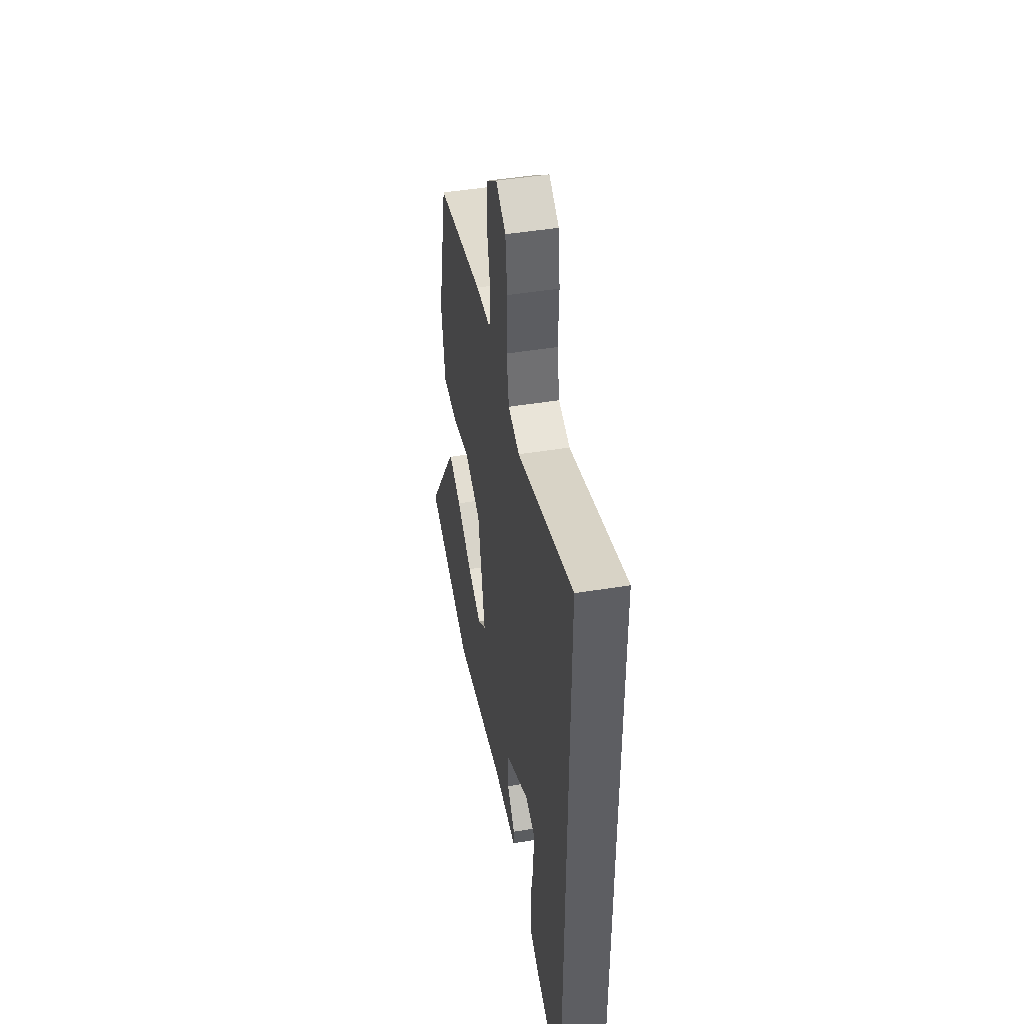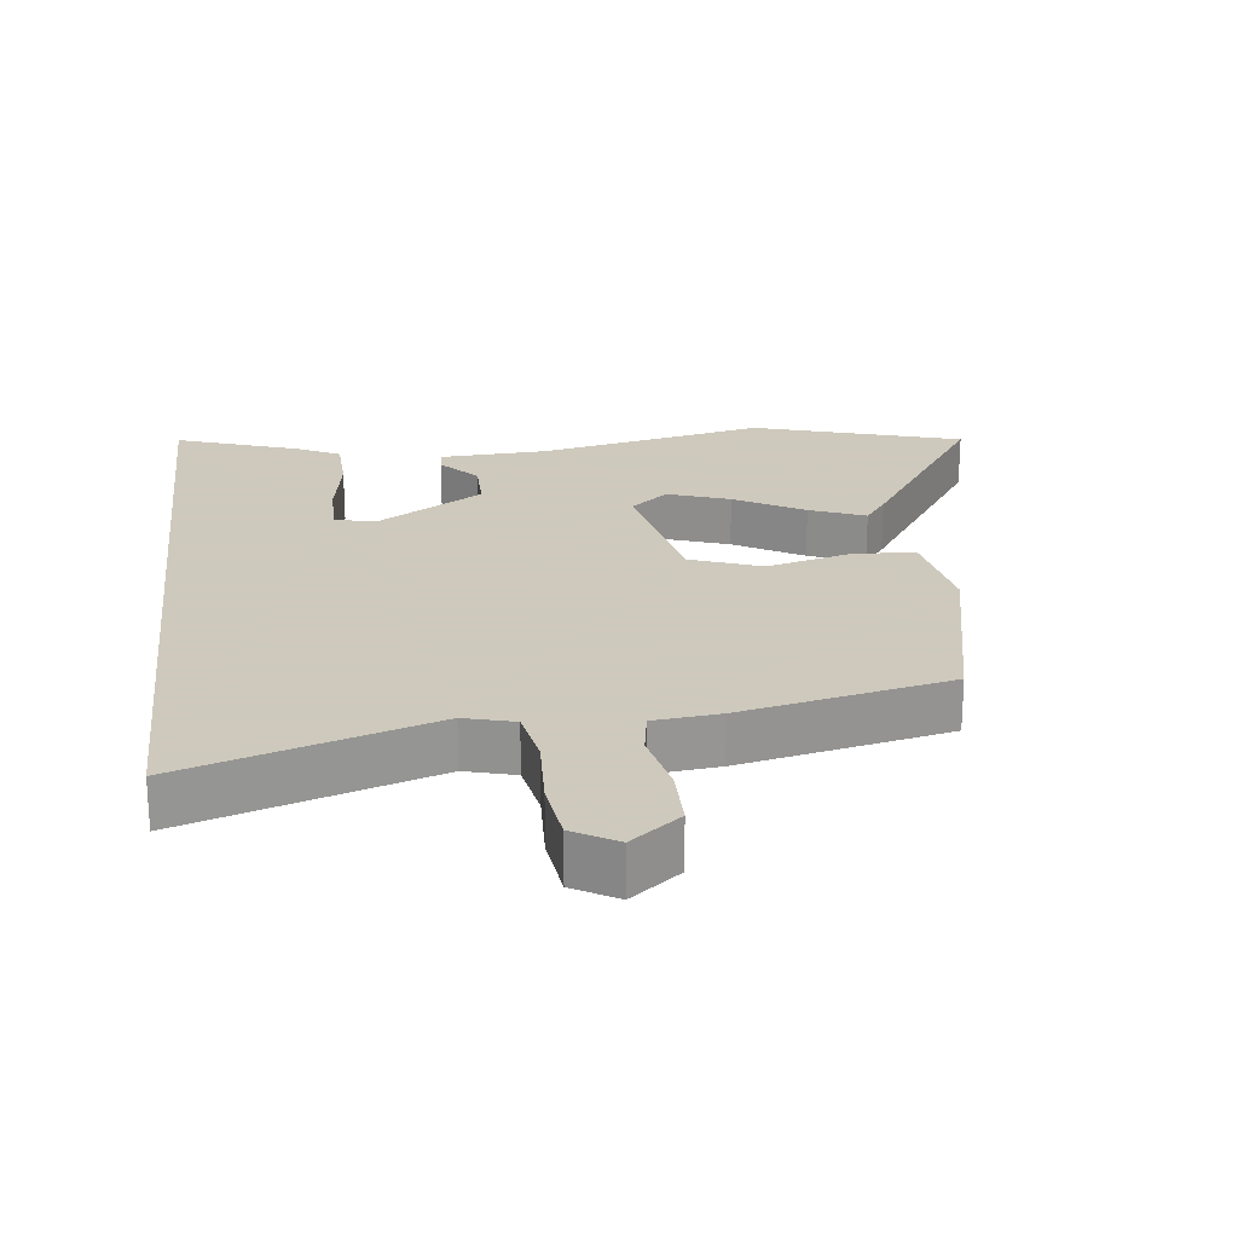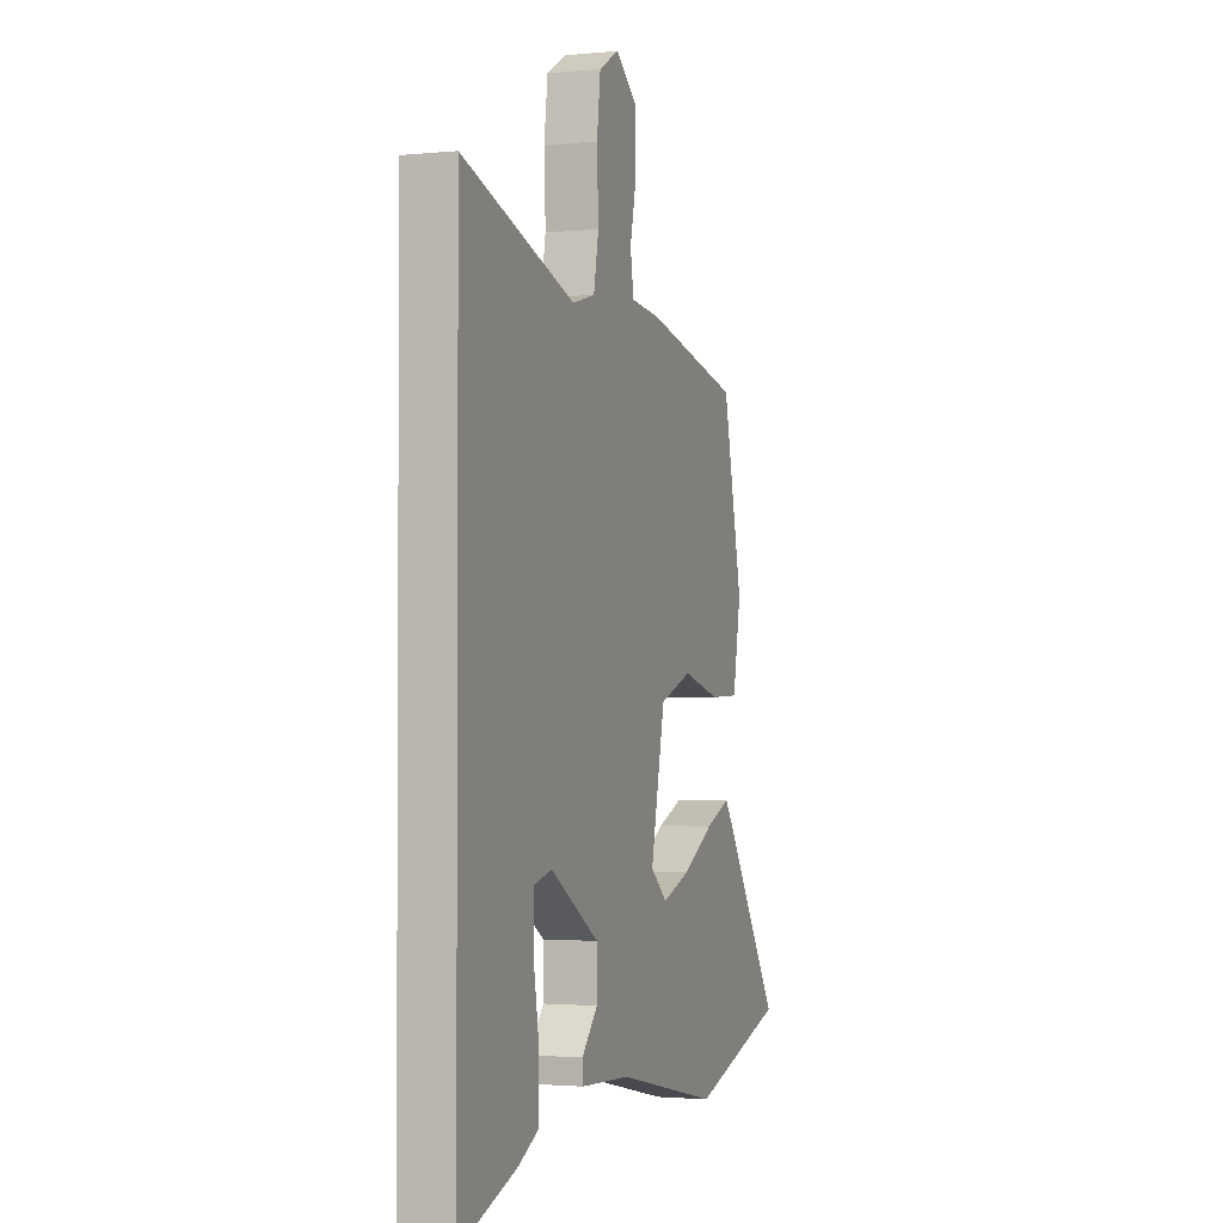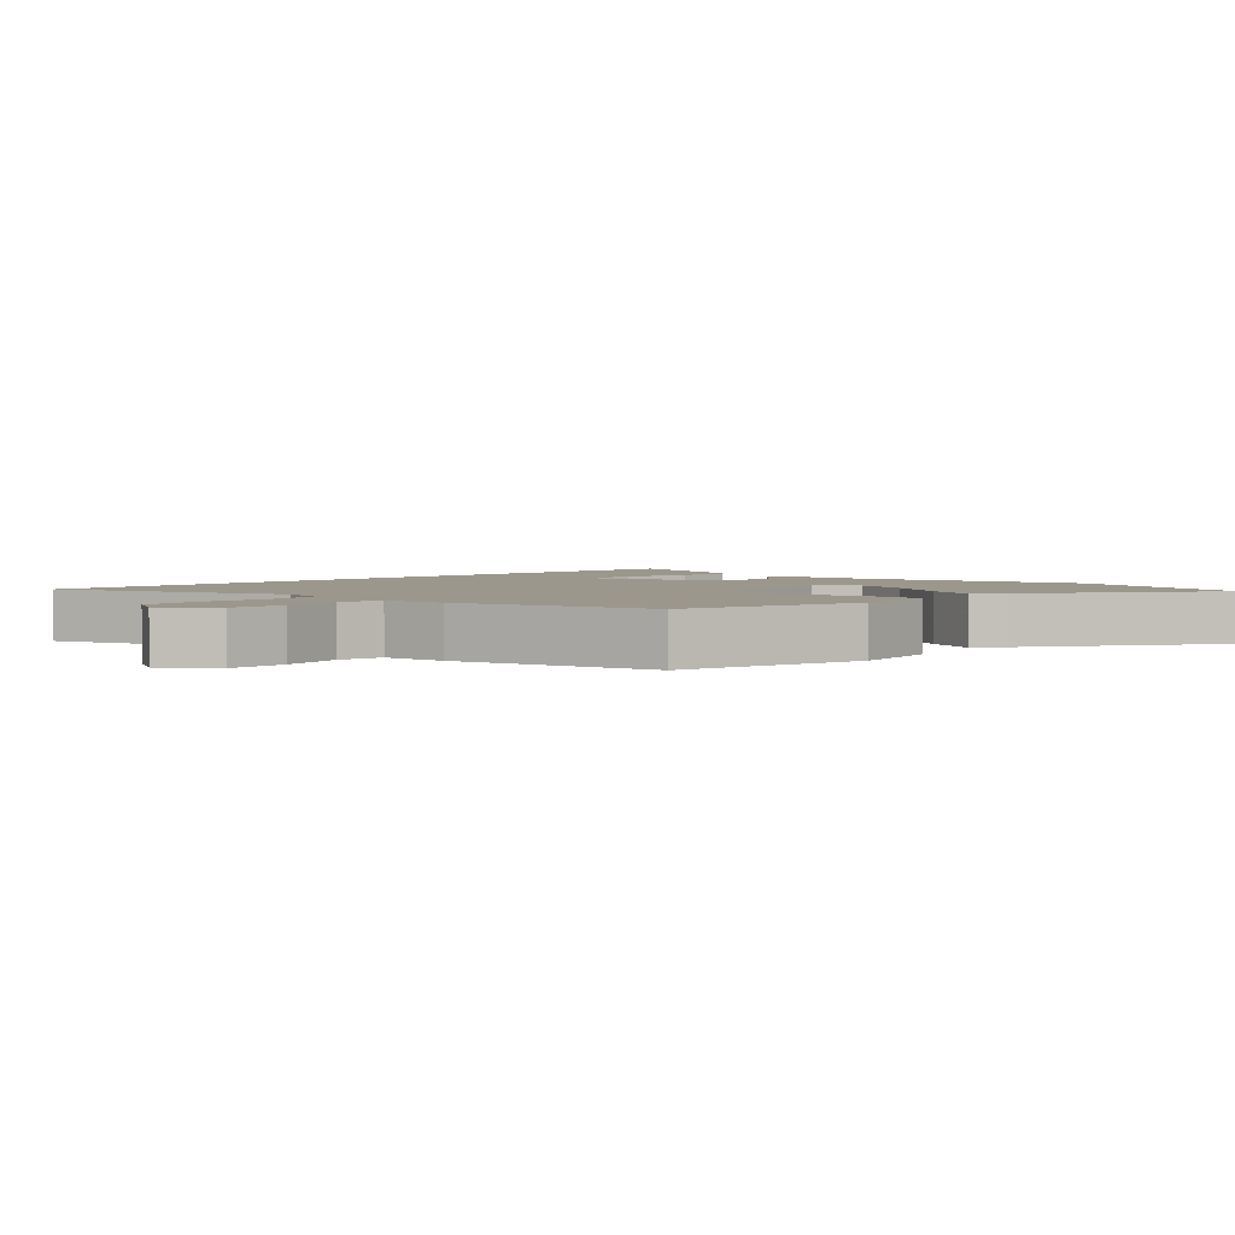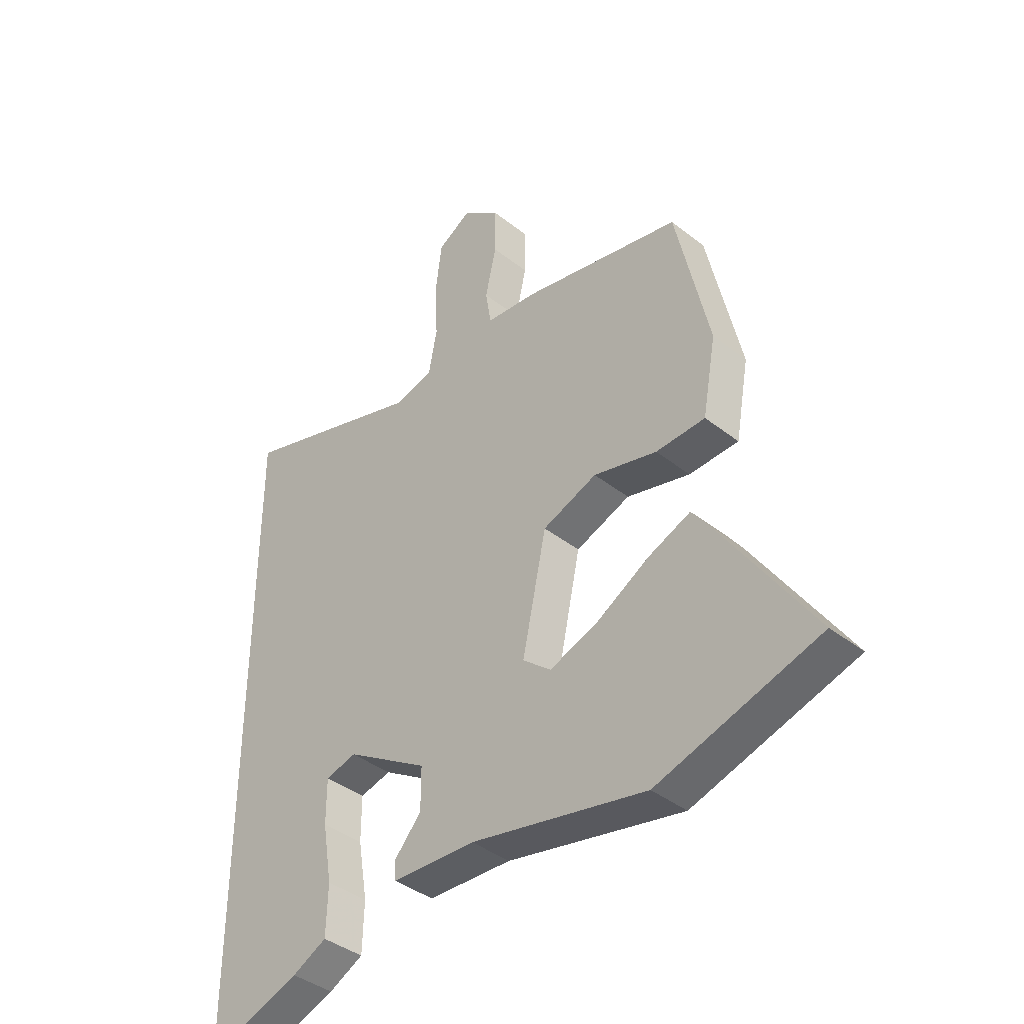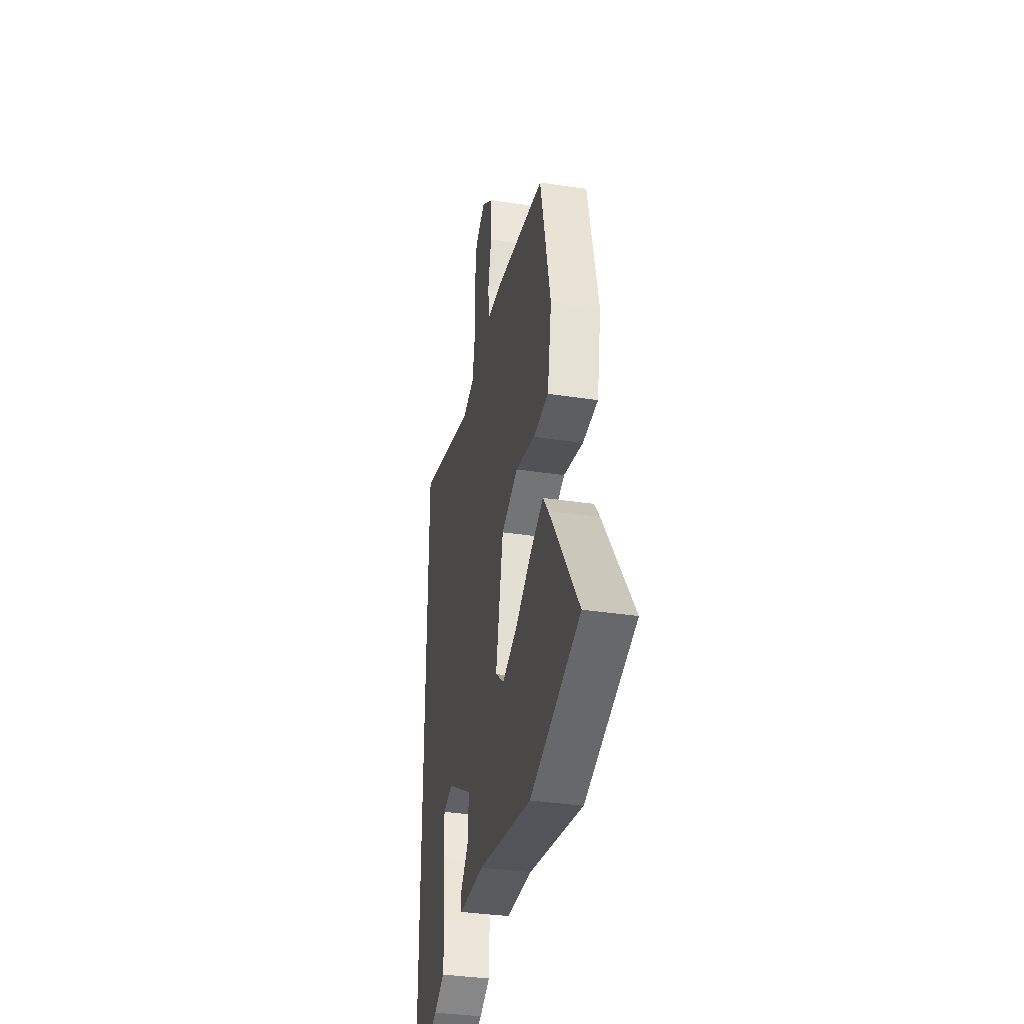
<metadata>
{"format":"obj","ext":"obj","renderer":"f3d","projection":"perspective","resolution":1024,"background":"white","views":[{"elev":46.4,"azim":-100.6,"up":"+Z"},{"elev":22.6,"azim":-6.8,"up":"+Y"},{"elev":-2.0,"azim":-70.5,"up":"+Z"},{"elev":2.9,"azim":43.6,"up":"+Y"},{"elev":-40.1,"azim":46.0,"up":"+Z"},{"elev":-35.7,"azim":78.7,"up":"+Z"}]}
</metadata>
<code>
v 0.693 0.07 -0.442
v 0.387 0.07 -0.534
v 0.054 0.07 -0.462
v -0.105 0.07 -0.454
v -0.107 0.07 -0.419
v -0.056 0.07 -0.362
v -0.056 0.07 -0.283
v -0.212 0.07 -0.187
v -0.271 0.07 -0.202
v -0.271 0.07 -0.285
v -0.253 0.07 -0.393
v -0.256 0.07 -0.485
v -0.321 0.07 -0.518
v -0.5 0.07 -0.58
v -0.5 0.07 0.606
v -0.14 0.07 0.49
v -0.067 0.07 0.51
v -0.051 0.07 0.594
v -0.056 0.07 0.702
v -0.044 0.07 0.795
v 0.02 0.07 0.832
v 0.092 0.07 0.776
v 0.092 0.07 0.686
v 0.071 0.07 0.592
v 0.082 0.07 0.525
v 0.179 0.07 0.515
v 0.484 0.07 0.449
v 0.547 0.07 0.162
v 0.521 0.07 0.02
v 0.427 0.07 0.017
v 0.306 0.07 0.049
v 0.202 0.07 0.01
v 0.156 0.07 -0.206
v 0.21 0.07 -0.251
v 0.301 0.07 -0.219
v 0.402 0.07 -0.161
v 0.483 0.07 -0.128
v 0.515 0.07 -0.172
v 0.693 0 -0.442
v 0.387 0 -0.534
v 0.054 0 -0.462
v -0.105 0 -0.454
v -0.107 0 -0.419
v -0.056 0 -0.362
v -0.056 0 -0.283
v -0.212 0 -0.187
v -0.271 0 -0.202
v -0.271 0 -0.285
v -0.253 0 -0.393
v -0.256 0 -0.485
v -0.321 0 -0.518
v -0.5 0 -0.58
v -0.5 0 0.606
v -0.14 0 0.49
v -0.067 0 0.51
v -0.051 0 0.594
v -0.056 0 0.702
v -0.044 0 0.795
v 0.02 0 0.832
v 0.092 0 0.776
v 0.092 0 0.686
v 0.071 0 0.592
v 0.082 0 0.525
v 0.179 0 0.515
v 0.484 0 0.449
v 0.547 0 0.162
v 0.521 0 0.02
v 0.427 0 0.017
v 0.306 0 0.049
v 0.202 0 0.01
v 0.156 0 -0.206
v 0.21 0 -0.251
v 0.301 0 -0.219
v 0.402 0 -0.161
v 0.483 0 -0.128
v 0.515 0 -0.172
f 35 36 37 38
f 34 35 38 1
f 28 29 30 31
f 28 31 32
f 25 26 27 28
f 25 28 32
f 21 22 23 24
f 21 24 25
f 18 19 20 21
f 17 18 21 25
f 16 17 25 32
f 10 11 12 13
f 9 10 13 14
f 3 4 5 6
f 3 6 7
f 34 1 2 3
f 33 34 3 7
f 9 14 15 16
f 8 9 16 32
f 7 8 32 33
f 76 75 74 73
f 39 76 73 72
f 69 68 67 66
f 70 69 66
f 66 65 64 63
f 70 66 63
f 62 61 60 59
f 63 62 59
f 59 58 57 56
f 63 59 56 55
f 70 63 55 54
f 51 50 49 48
f 52 51 48 47
f 44 43 42 41
f 45 44 41
f 41 40 39 72
f 45 41 72 71
f 54 53 52 47
f 70 54 47 46
f 71 70 46 45
f 1 39 40 2
f 2 40 41 3
f 3 41 42 4
f 4 42 43 5
f 5 43 44 6
f 6 44 45 7
f 7 45 46 8
f 8 46 47 9
f 9 47 48 10
f 10 48 49 11
f 11 49 50 12
f 12 50 51 13
f 13 51 52 14
f 14 52 53 15
f 15 53 54 16
f 16 54 55 17
f 17 55 56 18
f 18 56 57 19
f 19 57 58 20
f 20 58 59 21
f 21 59 60 22
f 22 60 61 23
f 23 61 62 24
f 24 62 63 25
f 25 63 64 26
f 26 64 65 27
f 27 65 66 28
f 28 66 67 29
f 29 67 68 30
f 30 68 69 31
f 31 69 70 32
f 32 70 71 33
f 33 71 72 34
f 34 72 73 35
f 35 73 74 36
f 36 74 75 37
f 37 75 76 38
f 38 76 39 1

</code>
